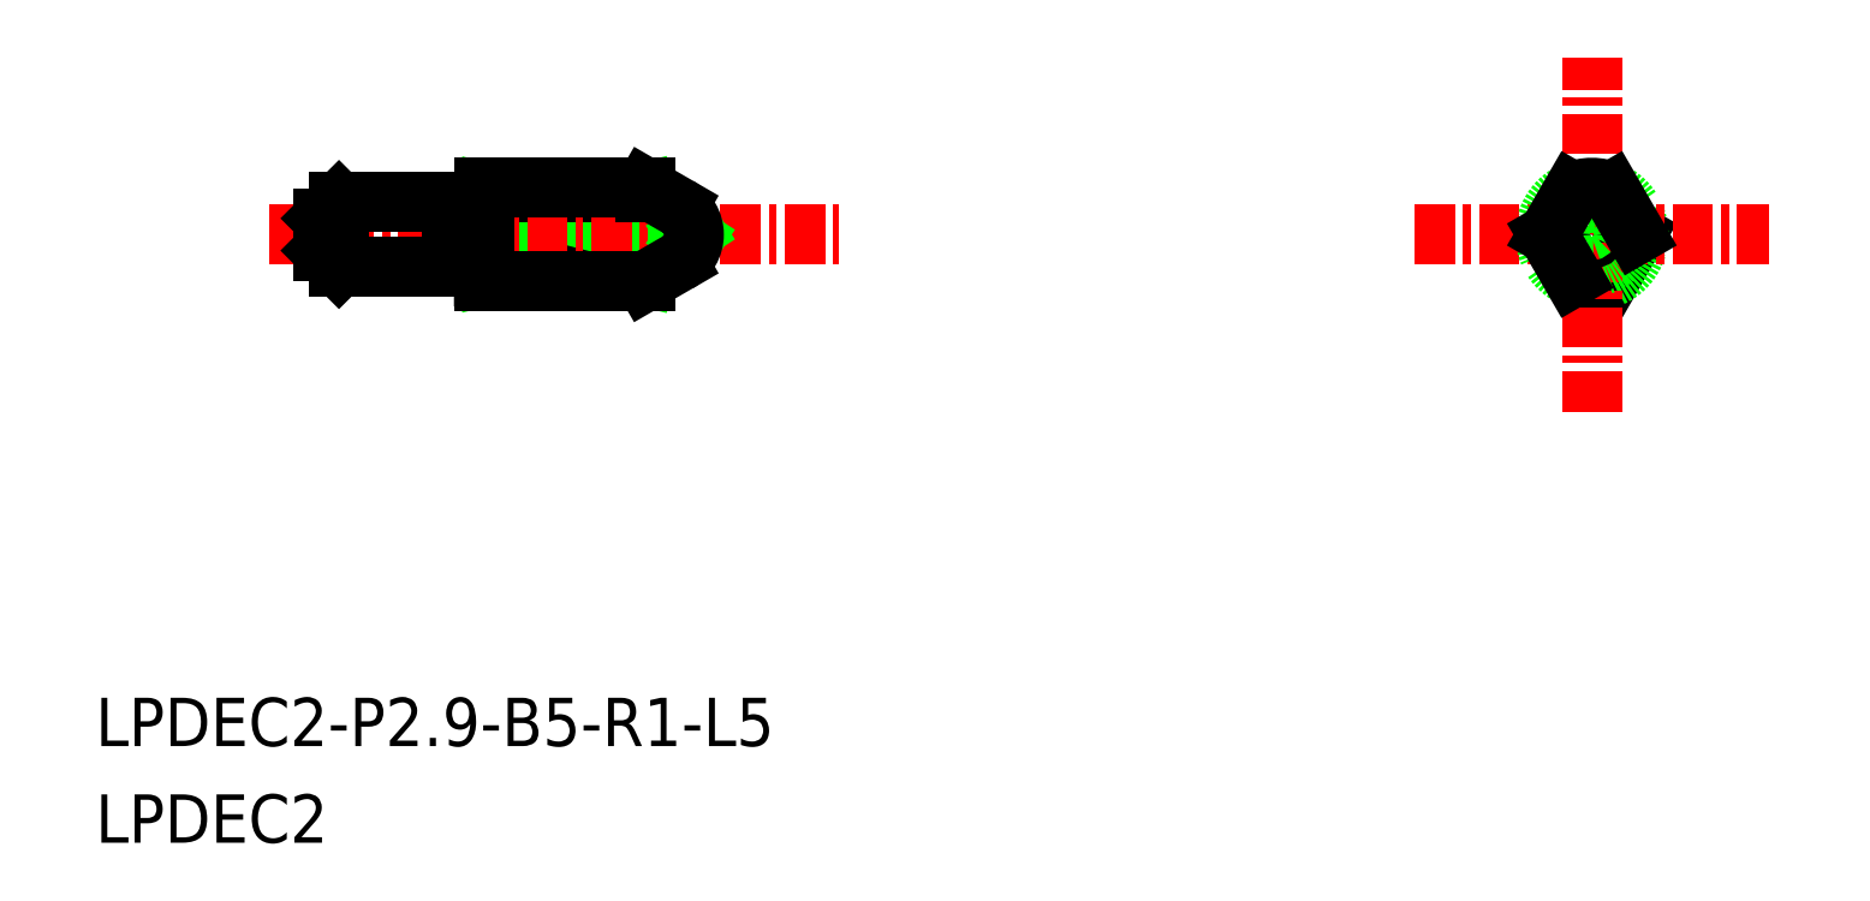
<metadata>
{"format":"dxf","ext":"dxf","renderer":"ezdxf+matplotlib","layout":"modelspace","background":"white","min_lineweight":24,"dpi":150}
</metadata>
<code>
0
SECTION
2
ENTITIES
0
LINE
8
0
10
-1700
20
-385.5
30
0
11
-1700
21
-385.6
31
0
0
LINE
8
0
10
-1700
20
-385.5
30
0
11
-1705
21
-385.5
31
0
0
ARC
8
0
10
-1703
20
-384.8
30
0
40
2.465
50
344.7
51
15.33
0
LINE
8
0
10
-1705
20
-385.5
30
0
11
-1700
21
-384.2
31
0
0
LINE
8
0
10
-1700
20
-385.5
30
0
11
-1705
21
-384.2
31
0
0
ARC
8
0
10
-1703
20
-383.5
30
0
40
2.465
50
344.7
51
15.33
0
LINE
8
0
10
-1705
20
-384.2
30
0
11
-1700
21
-384.2
31
0
0
LINE
8
0
10
-1700
20
-382.9
30
0
11
-1705
21
-384.2
31
0
0
LINE
8
0
10
-1705
20
-382.9
30
0
11
-1700
21
-384.2
31
0
0
LINE
8
0
10
-1700
20
-382.9
30
0
11
-1705
21
-382.9
31
0
0
LINE
8
0
10
-1670
20
-384.2
30
0
11
-1670
21
-385.5
31
0
0
ARC
8
0
10
-1671
20
-384.2
30
0
40
1.45
50
245.6
51
294.4
0
ARC
8
0
10
-1671
20
-384.2
30
0
40
1.45
50
294.4
51
65.56
0
LINE
8
CENTER
10
-1712
20
-384.2
30
0
11
-1694
21
-384.2
31
0
0
LINE
8
CENTER
10
-1671
20
-389.7
30
0
11
-1671
21
-378.7
31
0
0
LINE
8
CENTER
10
-1676
20
-384.2
30
0
11
-1665
21
-384.2
31
0
0
TEXT
8
0
10
-1717
20
-400.1
30
0
40
1.5
1
LPDEC2-P2.9-B5-R1-L5
0
TEXT
8
0
10
-1717
20
-403.1
30
0
40
1.5
1
LPDEC2
0
LINE
8
0
10
-1705
20
-385.6
30
0
11
-1705
21
-382.7
31
0
0
LINE
8
0
10
-1706
20
-385.2
30
0
11
-1706
21
-383.2
31
0
0
LINE
8
0
10
-1710
20
-384.7
30
0
11
-1710
21
-383.7
31
0
0
LINE
8
0
10
-1710
20
-385.2
30
0
11
-1706
21
-385.2
31
0
0
LINE
8
0
10
-1705
20
-385.6
30
0
11
-1700
21
-385.6
31
0
0
ARC
8
0
10
-1706
20
-383.2
30
0
40
0.1
50
180
51
270
0
LINE
8
0
10
-1710
20
-383.2
30
0
11
-1706
21
-383.2
31
0
0
LINE
8
0
10
-1705
20
-382.7
30
0
11
-1700
21
-382.7
31
0
0
ARC
8
0
10
-1705
20
-383.2
30
0
40
0.1
50
270
51
0
0
LINE
8
0
10
-1705
20
-383.2
30
0
11
-1705
21
-383.2
31
0
0
LINE
8
0
10
-1706
20
-383.3
30
0
11
-1705
21
-383.3
31
0
0
LINE
8
0
10
-1710
20
-383.7
30
0
11
-1710
21
-383.2
31
0
0
LINE
8
0
10
-1710
20
-384.7
30
0
11
-1710
21
-385.2
31
0
0
LINE
8
0
10
-1710
20
-385.2
30
0
11
-1710
21
-383.2
31
0
0
CIRCLE
8
0
10
-1671
20
-384.2
30
0
40
1
0
LINE
8
0
10
-1700
20
-382.9
30
0
11
-1700
21
-382.7
31
0
0
LINE
8
0
10
-1699
20
-384.1
30
0
11
-1699
21
-384.2
31
0
0
LINE
8
0
10
-1699
20
-384.3
30
0
11
-1699
21
-384.2
31
0
0
CIRCLE
8
0
10
-1671
20
-384.2
30
0
40
0.125
0
LINE
8
0
10
-1706
20
-385.1
30
0
11
-1705
21
-385.1
31
0
0
LINE
8
0
10
-1705
20
-385.2
30
0
11
-1705
21
-385.2
31
0
0
ARC
8
0
10
-1705
20
-385.2
30
0
40
0.1
50
0
51
90
0
ARC
8
0
10
-1706
20
-385.2
30
0
40
0.1
50
90
51
180
0
LINE
8
0
10
-1700
20
-385.6
30
0
11
-1699
21
-385
31
0
0
LINE
8
0
10
-1700
20
-382.7
30
0
11
-1699
21
-383.3
31
0
0
ARC
8
0
10
-1700
20
-384.2
30
0
40
1
50
300
51
60
0
ARC
8
0
10
-1671
20
-384.2
30
0
40
1.45
50
114.4
51
245.6
0
LINE
8
0
10
-1672
20
-384.2
30
0
11
-1672
21
-385.5
31
0
0
LINE
8
0
10
-1672
20
-384.2
30
0
11
-1672
21
-382.9
31
0
0
ARC
8
0
10
-1671
20
-384.2
30
0
40
1.45
50
65.56
51
114.4
0
LINE
8
0
10
-1670
20
-384.2
30
0
11
-1670
21
-382.9
31
0
0
ENDSEC
0
EOF

</code>
